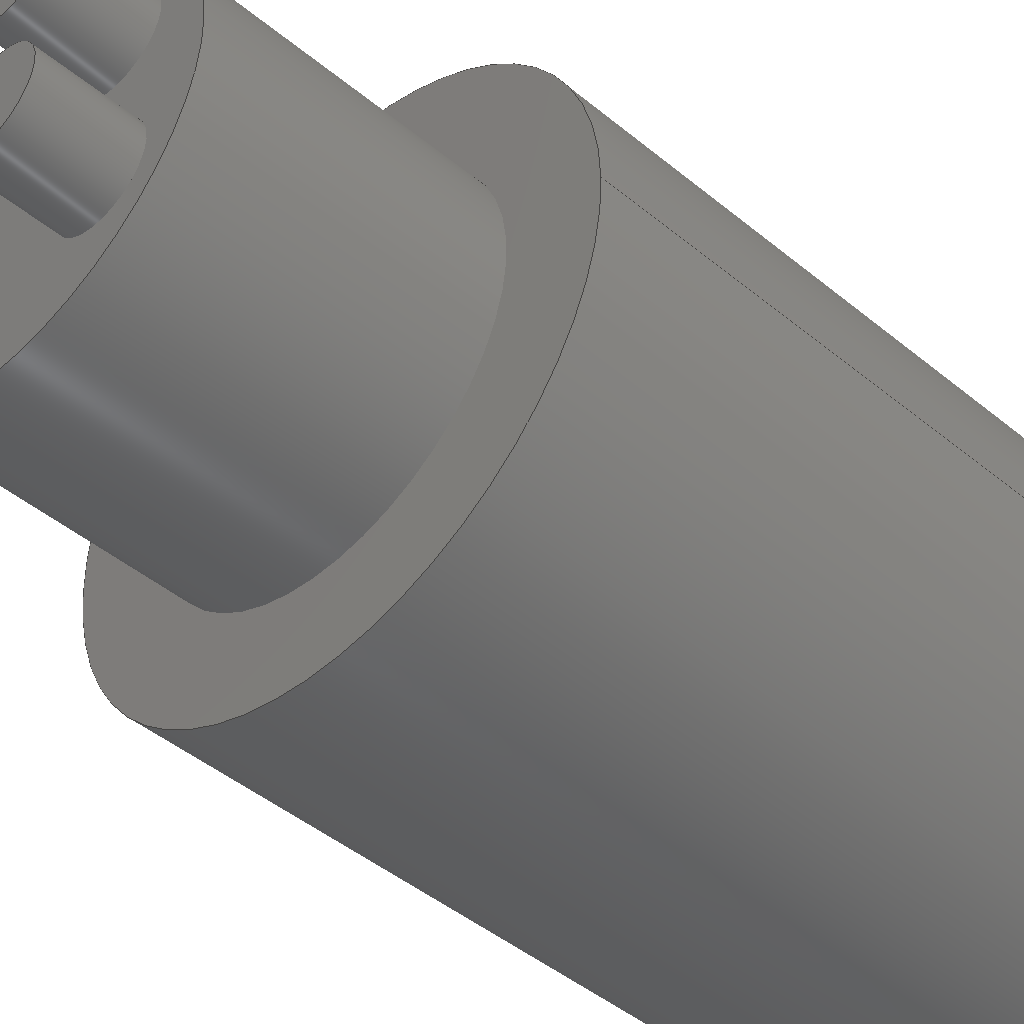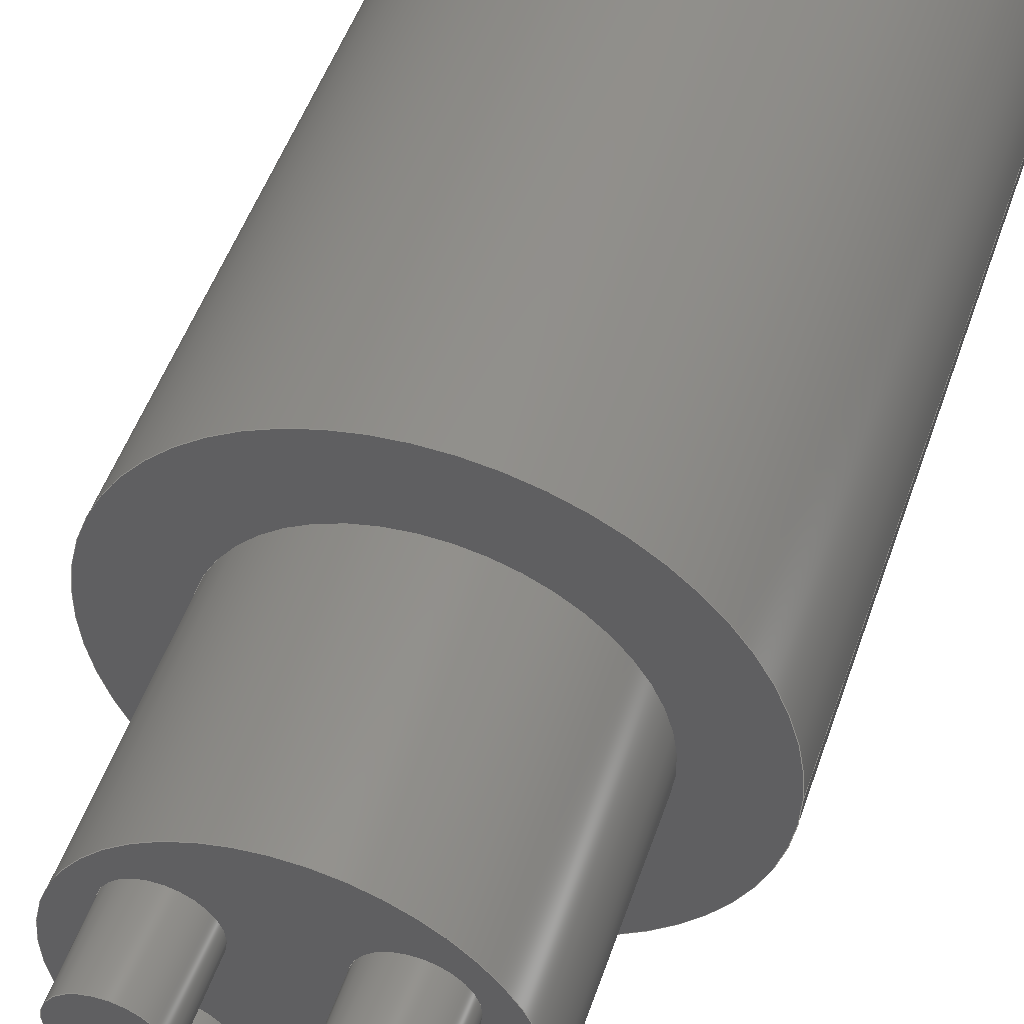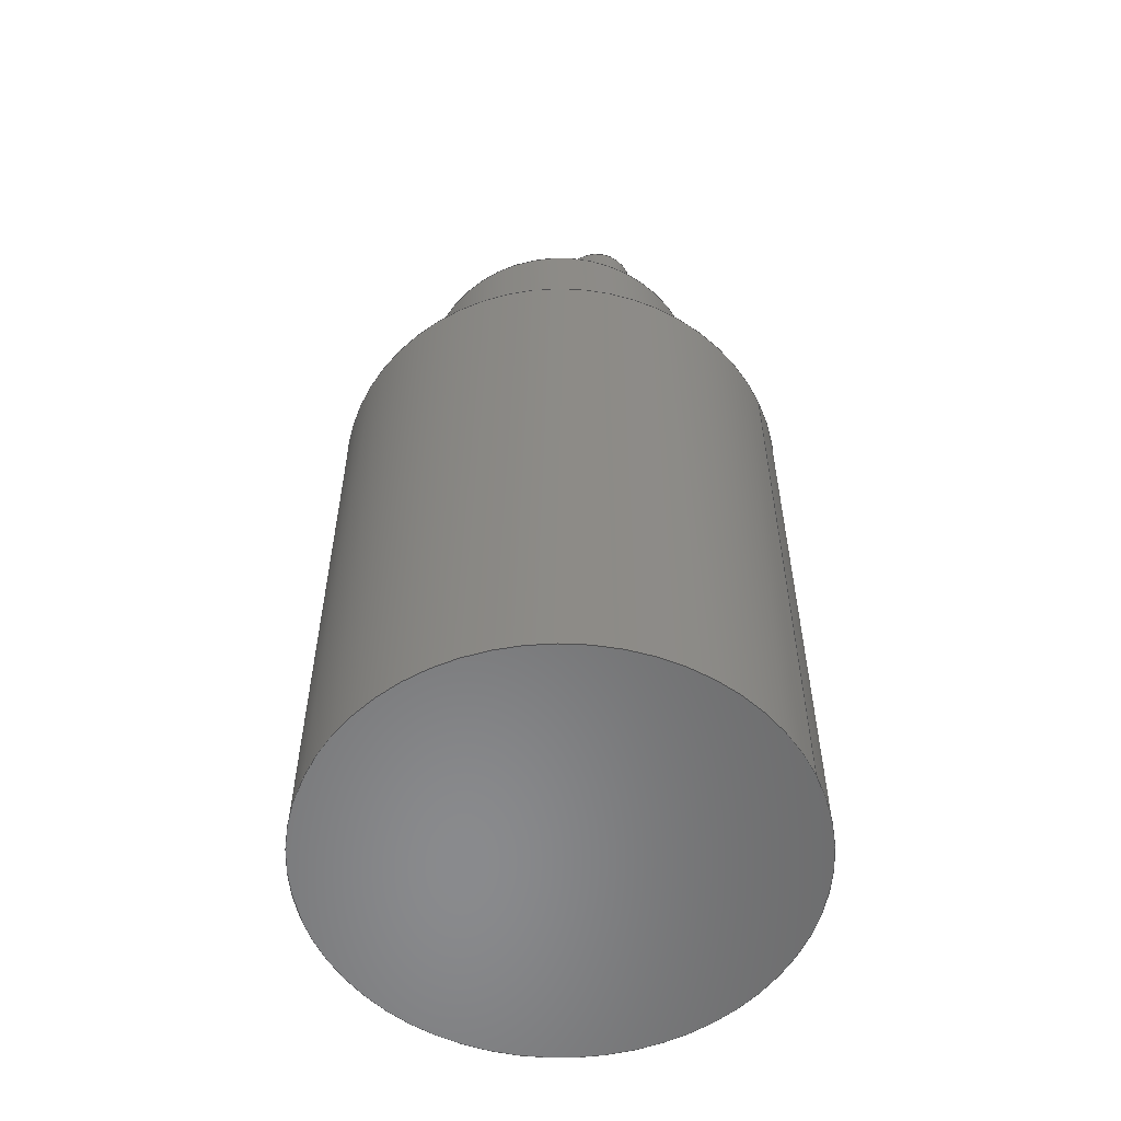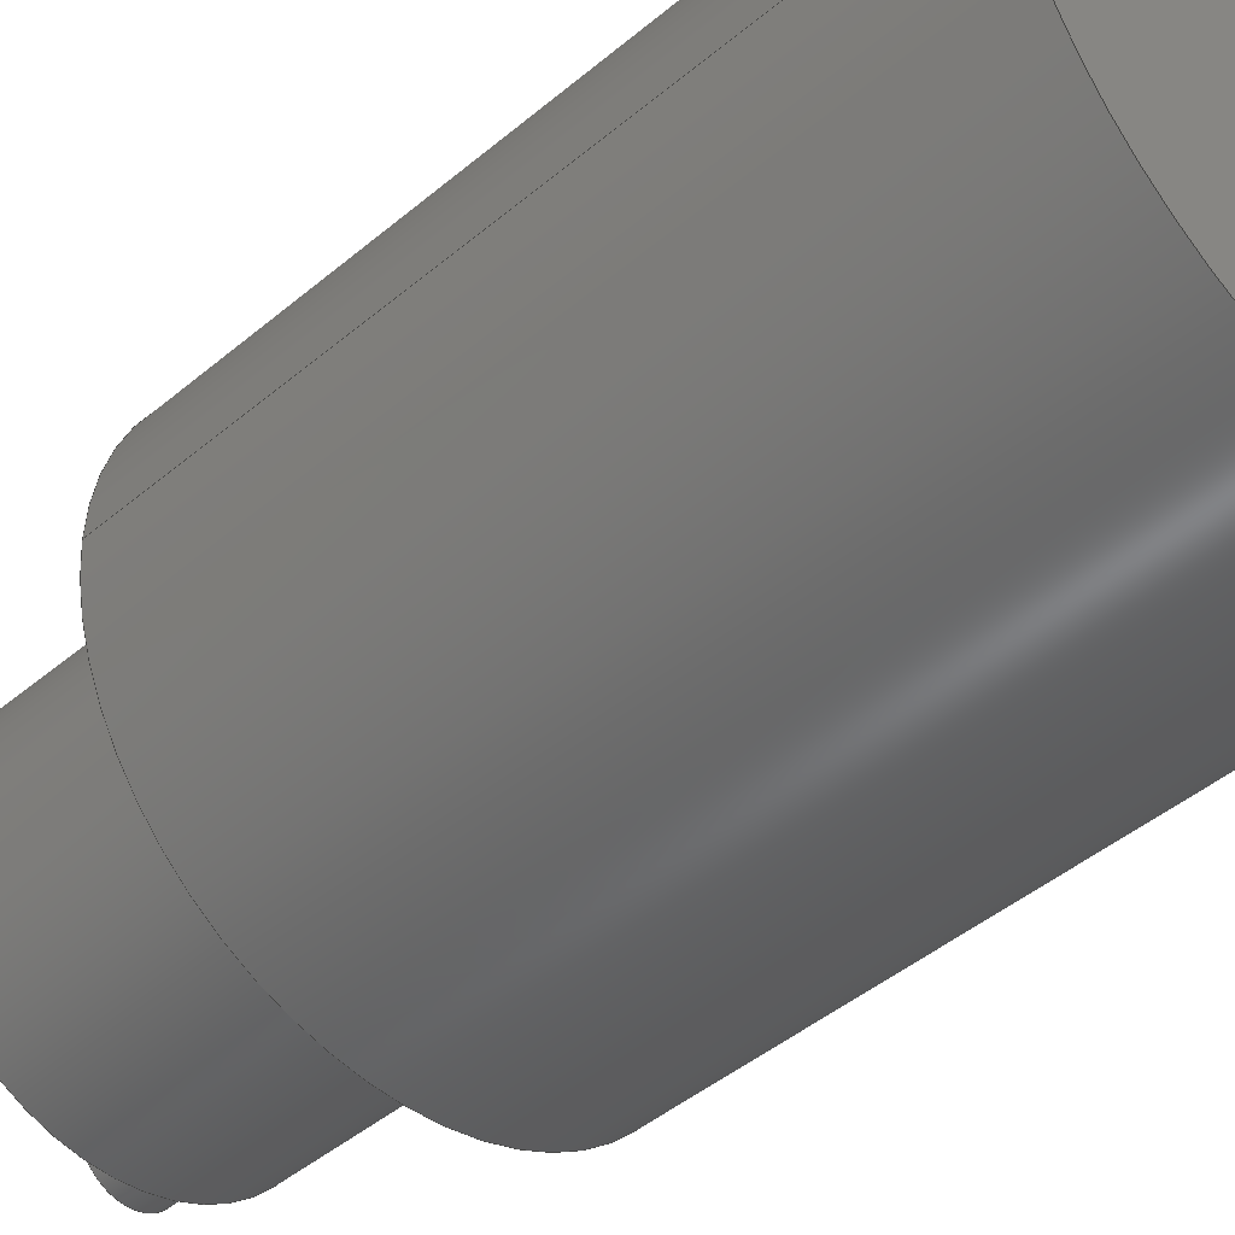
<metadata>
{"format":"step","ext":"step","renderer":"f3d","projection":"perspective","resolution":1024,"background":"white","views":[{"elev":-44.2,"azim":-134.2,"up":"+Z"},{"elev":50.1,"azim":-161.5,"up":"+Z"},{"elev":-56.2,"azim":-154.9,"up":"+Y"},{"elev":-44.5,"azim":-45.5,"up":"+Z"}]}
</metadata>
<code>
ISO-10303-21;
DATA;
#1=MECHANICAL_DESIGN_GEOMETRIC_PRESENTATION_REPRESENTATION('',(#4),#302);
#2=SHAPE_REPRESENTATION_RELATIONSHIP('SRR','None',#309,#3);
#3=ADVANCED_BREP_SHAPE_REPRESENTATION('',(#5),#301);
#4=STYLED_ITEM('',(#318),#5);
#5=MANIFOLD_SOLID_BREP('Body1',#158);
#6=FACE_BOUND('',#41,.T.);
#7=FACE_BOUND('',#42,.T.);
#8=FACE_BOUND('',#43,.T.);
#9=FACE_BOUND('',#44,.T.);
#10=FACE_BOUND('',#47,.T.);
#11=PLANE('',#175);
#12=PLANE('',#179);
#13=PLANE('',#183);
#14=PLANE('',#187);
#15=PLANE('',#191);
#16=PLANE('',#195);
#17=PLANE('',#196);
#18=FACE_OUTER_BOUND('',#31,.T.);
#19=FACE_OUTER_BOUND('',#32,.T.);
#20=FACE_OUTER_BOUND('',#33,.T.);
#21=FACE_OUTER_BOUND('',#34,.T.);
#22=FACE_OUTER_BOUND('',#35,.T.);
#23=FACE_OUTER_BOUND('',#36,.T.);
#24=FACE_OUTER_BOUND('',#37,.T.);
#25=FACE_OUTER_BOUND('',#38,.T.);
#26=FACE_OUTER_BOUND('',#39,.T.);
#27=FACE_OUTER_BOUND('',#40,.T.);
#28=FACE_OUTER_BOUND('',#45,.T.);
#29=FACE_OUTER_BOUND('',#46,.T.);
#30=FACE_OUTER_BOUND('',#48,.T.);
#31=EDGE_LOOP('',(#103,#104,#105,#106));
#32=EDGE_LOOP('',(#107));
#33=EDGE_LOOP('',(#108,#109,#110,#111));
#34=EDGE_LOOP('',(#112));
#35=EDGE_LOOP('',(#113,#114,#115,#116));
#36=EDGE_LOOP('',(#117));
#37=EDGE_LOOP('',(#118,#119,#120,#121));
#38=EDGE_LOOP('',(#122));
#39=EDGE_LOOP('',(#123,#124,#125,#126));
#40=EDGE_LOOP('',(#127));
#41=EDGE_LOOP('',(#128));
#42=EDGE_LOOP('',(#129));
#43=EDGE_LOOP('',(#130));
#44=EDGE_LOOP('',(#131));
#45=EDGE_LOOP('',(#132,#133,#134,#135));
#46=EDGE_LOOP('',(#136));
#47=EDGE_LOOP('',(#137));
#48=EDGE_LOOP('',(#138));
#49=LINE('',#260,#55);
#50=LINE('',#267,#56);
#51=LINE('',#274,#57);
#52=LINE('',#281,#58);
#53=LINE('',#288,#59);
#54=LINE('',#295,#60);
#55=VECTOR('',#203,0.5);
#56=VECTOR('',#212,0.5);
#57=VECTOR('',#221,0.5);
#58=VECTOR('',#230,0.5);
#59=VECTOR('',#239,2);
#60=VECTOR('',#248,3);
#61=CIRCLE('',#173,0.5);
#62=CIRCLE('',#174,0.5);
#63=CIRCLE('',#177,0.5);
#64=CIRCLE('',#178,0.5);
#65=CIRCLE('',#181,0.5);
#66=CIRCLE('',#182,0.5);
#67=CIRCLE('',#185,0.5);
#68=CIRCLE('',#186,0.5);
#69=CIRCLE('',#189,2);
#70=CIRCLE('',#190,2);
#71=CIRCLE('',#193,3);
#72=CIRCLE('',#194,3);
#73=VERTEX_POINT('',#257);
#74=VERTEX_POINT('',#259);
#75=VERTEX_POINT('',#264);
#76=VERTEX_POINT('',#266);
#77=VERTEX_POINT('',#271);
#78=VERTEX_POINT('',#273);
#79=VERTEX_POINT('',#278);
#80=VERTEX_POINT('',#280);
#81=VERTEX_POINT('',#285);
#82=VERTEX_POINT('',#287);
#83=VERTEX_POINT('',#292);
#84=VERTEX_POINT('',#294);
#85=EDGE_CURVE('',#73,#73,#61,.T.);
#86=EDGE_CURVE('',#73,#74,#49,.T.);
#87=EDGE_CURVE('',#74,#74,#62,.T.);
#88=EDGE_CURVE('',#75,#75,#63,.T.);
#89=EDGE_CURVE('',#75,#76,#50,.T.);
#90=EDGE_CURVE('',#76,#76,#64,.T.);
#91=EDGE_CURVE('',#77,#77,#65,.T.);
#92=EDGE_CURVE('',#77,#78,#51,.T.);
#93=EDGE_CURVE('',#78,#78,#66,.T.);
#94=EDGE_CURVE('',#79,#79,#67,.T.);
#95=EDGE_CURVE('',#79,#80,#52,.T.);
#96=EDGE_CURVE('',#80,#80,#68,.T.);
#97=EDGE_CURVE('',#81,#81,#69,.T.);
#98=EDGE_CURVE('',#81,#82,#53,.T.);
#99=EDGE_CURVE('',#82,#82,#70,.T.);
#100=EDGE_CURVE('',#83,#83,#71,.T.);
#101=EDGE_CURVE('',#83,#84,#54,.T.);
#102=EDGE_CURVE('',#84,#84,#72,.T.);
#103=ORIENTED_EDGE('',*,*,#85,.F.);
#104=ORIENTED_EDGE('',*,*,#86,.T.);
#105=ORIENTED_EDGE('',*,*,#87,.F.);
#106=ORIENTED_EDGE('',*,*,#86,.F.);
#107=ORIENTED_EDGE('',*,*,#85,.T.);
#108=ORIENTED_EDGE('',*,*,#88,.F.);
#109=ORIENTED_EDGE('',*,*,#89,.T.);
#110=ORIENTED_EDGE('',*,*,#90,.F.);
#111=ORIENTED_EDGE('',*,*,#89,.F.);
#112=ORIENTED_EDGE('',*,*,#88,.T.);
#113=ORIENTED_EDGE('',*,*,#91,.F.);
#114=ORIENTED_EDGE('',*,*,#92,.T.);
#115=ORIENTED_EDGE('',*,*,#93,.F.);
#116=ORIENTED_EDGE('',*,*,#92,.F.);
#117=ORIENTED_EDGE('',*,*,#91,.T.);
#118=ORIENTED_EDGE('',*,*,#94,.F.);
#119=ORIENTED_EDGE('',*,*,#95,.T.);
#120=ORIENTED_EDGE('',*,*,#96,.F.);
#121=ORIENTED_EDGE('',*,*,#95,.F.);
#122=ORIENTED_EDGE('',*,*,#94,.T.);
#123=ORIENTED_EDGE('',*,*,#97,.F.);
#124=ORIENTED_EDGE('',*,*,#98,.T.);
#125=ORIENTED_EDGE('',*,*,#99,.F.);
#126=ORIENTED_EDGE('',*,*,#98,.F.);
#127=ORIENTED_EDGE('',*,*,#97,.T.);
#128=ORIENTED_EDGE('',*,*,#87,.T.);
#129=ORIENTED_EDGE('',*,*,#90,.T.);
#130=ORIENTED_EDGE('',*,*,#93,.T.);
#131=ORIENTED_EDGE('',*,*,#96,.T.);
#132=ORIENTED_EDGE('',*,*,#100,.F.);
#133=ORIENTED_EDGE('',*,*,#101,.T.);
#134=ORIENTED_EDGE('',*,*,#102,.T.);
#135=ORIENTED_EDGE('',*,*,#101,.F.);
#136=ORIENTED_EDGE('',*,*,#100,.T.);
#137=ORIENTED_EDGE('',*,*,#99,.T.);
#138=ORIENTED_EDGE('',*,*,#102,.F.);
#139=CYLINDRICAL_SURFACE('',#172,0.5);
#140=CYLINDRICAL_SURFACE('',#176,0.5);
#141=CYLINDRICAL_SURFACE('',#180,0.5);
#142=CYLINDRICAL_SURFACE('',#184,0.5);
#143=CYLINDRICAL_SURFACE('',#188,2);
#144=CYLINDRICAL_SURFACE('',#192,3);
#145=ADVANCED_FACE('',(#18),#139,.T.);
#146=ADVANCED_FACE('',(#19),#11,.T.);
#147=ADVANCED_FACE('',(#20),#140,.T.);
#148=ADVANCED_FACE('',(#21),#12,.T.);
#149=ADVANCED_FACE('',(#22),#141,.T.);
#150=ADVANCED_FACE('',(#23),#13,.T.);
#151=ADVANCED_FACE('',(#24),#142,.T.);
#152=ADVANCED_FACE('',(#25),#14,.T.);
#153=ADVANCED_FACE('',(#26),#143,.T.);
#154=ADVANCED_FACE('',(#27,#6,#7,#8,#9),#15,.T.);
#155=ADVANCED_FACE('',(#28),#144,.T.);
#156=ADVANCED_FACE('',(#29,#10),#16,.T.);
#157=ADVANCED_FACE('',(#30),#17,.F.);
#158=CLOSED_SHELL('',(#145,#146,#147,#148,#149,#150,#151,#152,#153,#154,
#155,#156,#157));
#159=DERIVED_UNIT_ELEMENT(#161,1);
#160=DERIVED_UNIT_ELEMENT(#304,3);
#161=(
MASS_UNIT()
NAMED_UNIT(*)
SI_UNIT(.KILO.,.GRAM.)
);
#162=DERIVED_UNIT((#159,#160));
#163=MEASURE_REPRESENTATION_ITEM('density measure',
POSITIVE_RATIO_MEASURE(7850),#162);
#164=PROPERTY_DEFINITION_REPRESENTATION(#169,#166);
#165=PROPERTY_DEFINITION_REPRESENTATION(#170,#167);
#166=REPRESENTATION('material name',(#168),#301);
#167=REPRESENTATION('density',(#163),#301);
#168=DESCRIPTIVE_REPRESENTATION_ITEM('Steel','Steel');
#169=PROPERTY_DEFINITION('material property','material name',#311);
#170=PROPERTY_DEFINITION('material property','density of part',#311);
#171=AXIS2_PLACEMENT_3D('placement',#255,#197,#198);
#172=AXIS2_PLACEMENT_3D('',#256,#199,#200);
#173=AXIS2_PLACEMENT_3D('',#258,#201,#202);
#174=AXIS2_PLACEMENT_3D('',#261,#204,#205);
#175=AXIS2_PLACEMENT_3D('',#262,#206,#207);
#176=AXIS2_PLACEMENT_3D('',#263,#208,#209);
#177=AXIS2_PLACEMENT_3D('',#265,#210,#211);
#178=AXIS2_PLACEMENT_3D('',#268,#213,#214);
#179=AXIS2_PLACEMENT_3D('',#269,#215,#216);
#180=AXIS2_PLACEMENT_3D('',#270,#217,#218);
#181=AXIS2_PLACEMENT_3D('',#272,#219,#220);
#182=AXIS2_PLACEMENT_3D('',#275,#222,#223);
#183=AXIS2_PLACEMENT_3D('',#276,#224,#225);
#184=AXIS2_PLACEMENT_3D('',#277,#226,#227);
#185=AXIS2_PLACEMENT_3D('',#279,#228,#229);
#186=AXIS2_PLACEMENT_3D('',#282,#231,#232);
#187=AXIS2_PLACEMENT_3D('',#283,#233,#234);
#188=AXIS2_PLACEMENT_3D('',#284,#235,#236);
#189=AXIS2_PLACEMENT_3D('',#286,#237,#238);
#190=AXIS2_PLACEMENT_3D('',#289,#240,#241);
#191=AXIS2_PLACEMENT_3D('',#290,#242,#243);
#192=AXIS2_PLACEMENT_3D('',#291,#244,#245);
#193=AXIS2_PLACEMENT_3D('',#293,#246,#247);
#194=AXIS2_PLACEMENT_3D('',#296,#249,#250);
#195=AXIS2_PLACEMENT_3D('',#297,#251,#252);
#196=AXIS2_PLACEMENT_3D('',#298,#253,#254);
#197=DIRECTION('axis',(0,0,1));
#198=DIRECTION('refdir',(1,0,0));
#199=DIRECTION('center_axis',(0,1,0));
#200=DIRECTION('ref_axis',(-1,0,0));
#201=DIRECTION('center_axis',(0,1,0));
#202=DIRECTION('ref_axis',(-1,0,0));
#203=DIRECTION('',(0,-1,0));
#204=DIRECTION('center_axis',(0,-1,0));
#205=DIRECTION('ref_axis',(-1,0,0));
#206=DIRECTION('center_axis',(0,1,0));
#207=DIRECTION('ref_axis',(-1,0,0));
#208=DIRECTION('center_axis',(0,1,0));
#209=DIRECTION('ref_axis',(-1,0,0));
#210=DIRECTION('center_axis',(0,1,0));
#211=DIRECTION('ref_axis',(-1,0,0));
#212=DIRECTION('',(0,-1,0));
#213=DIRECTION('center_axis',(0,-1,0));
#214=DIRECTION('ref_axis',(-1,0,0));
#215=DIRECTION('center_axis',(0,1,0));
#216=DIRECTION('ref_axis',(-1,0,0));
#217=DIRECTION('center_axis',(0,1,0));
#218=DIRECTION('ref_axis',(-1,0,0));
#219=DIRECTION('center_axis',(0,1,0));
#220=DIRECTION('ref_axis',(-1,0,0));
#221=DIRECTION('',(0,-1,0));
#222=DIRECTION('center_axis',(0,-1,0));
#223=DIRECTION('ref_axis',(-1,0,0));
#224=DIRECTION('center_axis',(0,1,0));
#225=DIRECTION('ref_axis',(-1,0,0));
#226=DIRECTION('center_axis',(0,1,0));
#227=DIRECTION('ref_axis',(-1,0,0));
#228=DIRECTION('center_axis',(0,1,0));
#229=DIRECTION('ref_axis',(-1,0,0));
#230=DIRECTION('',(0,-1,0));
#231=DIRECTION('center_axis',(0,-1,0));
#232=DIRECTION('ref_axis',(-1,0,0));
#233=DIRECTION('center_axis',(0,1,0));
#234=DIRECTION('ref_axis',(-1,0,0));
#235=DIRECTION('center_axis',(0,1,0));
#236=DIRECTION('ref_axis',(-1,0,0));
#237=DIRECTION('center_axis',(0,1,0));
#238=DIRECTION('ref_axis',(-1,0,0));
#239=DIRECTION('',(0,-1,0));
#240=DIRECTION('center_axis',(0,-1,0));
#241=DIRECTION('ref_axis',(-1,0,0));
#242=DIRECTION('center_axis',(0,1,0));
#243=DIRECTION('ref_axis',(-1,0,0));
#244=DIRECTION('center_axis',(0,1,0));
#245=DIRECTION('ref_axis',(1,0,0));
#246=DIRECTION('center_axis',(0,1,0));
#247=DIRECTION('ref_axis',(1,0,0));
#248=DIRECTION('',(0,-1,0));
#249=DIRECTION('center_axis',(0,1,0));
#250=DIRECTION('ref_axis',(1,0,0));
#251=DIRECTION('center_axis',(0,1,0));
#252=DIRECTION('ref_axis',(1,0,0));
#253=DIRECTION('center_axis',(0,1,0));
#254=DIRECTION('ref_axis',(1,0,0));
#255=CARTESIAN_POINT('',(0,0,0));
#256=CARTESIAN_POINT('Origin',(5.96,11,5.75));
#257=CARTESIAN_POINT('',(6.46,12,5.75));
#258=CARTESIAN_POINT('Origin',(5.96,12,5.75));
#259=CARTESIAN_POINT('',(6.46,11,5.75));
#260=CARTESIAN_POINT('',(6.46,11,5.75));
#261=CARTESIAN_POINT('Origin',(5.96,11,5.75));
#262=CARTESIAN_POINT('Origin',(5.96,12,5.75));
#263=CARTESIAN_POINT('Origin',(5.96,11,4.25));
#264=CARTESIAN_POINT('',(6.46,12,4.25));
#265=CARTESIAN_POINT('Origin',(5.96,12,4.25));
#266=CARTESIAN_POINT('',(6.46,11,4.25));
#267=CARTESIAN_POINT('',(6.46,11,4.25));
#268=CARTESIAN_POINT('Origin',(5.96,11,4.25));
#269=CARTESIAN_POINT('Origin',(5.96,12,4.25));
#270=CARTESIAN_POINT('Origin',(4.041,11,5.75));
#271=CARTESIAN_POINT('',(4.541,12,5.75));
#272=CARTESIAN_POINT('Origin',(4.041,12,5.75));
#273=CARTESIAN_POINT('',(4.541,11,5.75));
#274=CARTESIAN_POINT('',(4.541,11,5.75));
#275=CARTESIAN_POINT('Origin',(4.041,11,5.75));
#276=CARTESIAN_POINT('Origin',(4.041,12,5.75));
#277=CARTESIAN_POINT('Origin',(4.041,11,4.25));
#278=CARTESIAN_POINT('',(4.541,12,4.25));
#279=CARTESIAN_POINT('Origin',(4.041,12,4.25));
#280=CARTESIAN_POINT('',(4.541,11,4.25));
#281=CARTESIAN_POINT('',(4.541,11,4.25));
#282=CARTESIAN_POINT('Origin',(4.041,11,4.25));
#283=CARTESIAN_POINT('Origin',(4.041,12,4.25));
#284=CARTESIAN_POINT('Origin',(5,8,5));
#285=CARTESIAN_POINT('',(7,11,5));
#286=CARTESIAN_POINT('Origin',(5,11,5));
#287=CARTESIAN_POINT('',(7,8,5));
#288=CARTESIAN_POINT('',(7,8,5));
#289=CARTESIAN_POINT('Origin',(5,8,5));
#290=CARTESIAN_POINT('Origin',(5,11,5));
#291=CARTESIAN_POINT('Origin',(5,0,5));
#292=CARTESIAN_POINT('',(2,8,5));
#293=CARTESIAN_POINT('Origin',(5,8,5));
#294=CARTESIAN_POINT('',(2,0,5));
#295=CARTESIAN_POINT('',(2,0,5));
#296=CARTESIAN_POINT('Origin',(5,0,5));
#297=CARTESIAN_POINT('Origin',(5,8,5));
#298=CARTESIAN_POINT('Origin',(5,0,5));
#299=UNCERTAINTY_MEASURE_WITH_UNIT(LENGTH_MEASURE(0.001),#303,
'DISTANCE_ACCURACY_VALUE',
'Maximum model space distance between geometric entities at asserted c
onnectivities');
#300=UNCERTAINTY_MEASURE_WITH_UNIT(LENGTH_MEASURE(0.001),#303,
'DISTANCE_ACCURACY_VALUE',
'Maximum model space distance between geometric entities at asserted c
onnectivities');
#301=(
GEOMETRIC_REPRESENTATION_CONTEXT(3)
GLOBAL_UNCERTAINTY_ASSIGNED_CONTEXT((#299))
GLOBAL_UNIT_ASSIGNED_CONTEXT((#303,#305,#306))
REPRESENTATION_CONTEXT('','3D')
);
#302=(
GEOMETRIC_REPRESENTATION_CONTEXT(3)
GLOBAL_UNCERTAINTY_ASSIGNED_CONTEXT((#300))
GLOBAL_UNIT_ASSIGNED_CONTEXT((#303,#305,#306))
REPRESENTATION_CONTEXT('','3D')
);
#303=(
LENGTH_UNIT()
NAMED_UNIT(*)
SI_UNIT(.CENTI.,.METRE.)
);
#304=(
LENGTH_UNIT()
NAMED_UNIT(*)
SI_UNIT($,.METRE.)
);
#305=(
NAMED_UNIT(*)
PLANE_ANGLE_UNIT()
SI_UNIT($,.RADIAN.)
);
#306=(
NAMED_UNIT(*)
SI_UNIT($,.STERADIAN.)
SOLID_ANGLE_UNIT()
);
#307=SHAPE_DEFINITION_REPRESENTATION(#308,#309);
#308=PRODUCT_DEFINITION_SHAPE('',$,#311);
#309=SHAPE_REPRESENTATION('',(#171),#301);
#310=PRODUCT_DEFINITION_CONTEXT('part definition',#315,'design');
#311=PRODUCT_DEFINITION('Untitled','Untitled',#312,#310);
#312=PRODUCT_DEFINITION_FORMATION('',$,#317);
#313=PRODUCT_RELATED_PRODUCT_CATEGORY('Untitled','Untitled',(#317));
#314=APPLICATION_PROTOCOL_DEFINITION('international standard',
'automotive_design',2009,#315);
#315=APPLICATION_CONTEXT(
'Core Data for Automotive Mechanical Design Process');
#316=PRODUCT_CONTEXT('part definition',#315,'mechanical');
#317=PRODUCT('Untitled','Untitled',$,(#316));
#318=PRESENTATION_STYLE_ASSIGNMENT((#319));
#319=SURFACE_STYLE_USAGE(.BOTH.,#320);
#320=SURFACE_SIDE_STYLE('',(#321));
#321=SURFACE_STYLE_FILL_AREA(#322);
#322=FILL_AREA_STYLE('Steel - Satin',(#323));
#323=FILL_AREA_STYLE_COLOUR('Steel - Satin',#324);
#324=COLOUR_RGB('Steel - Satin',0.6275,0.6275,0.6275);
ENDSEC;
END-ISO-10303-21;

</code>
